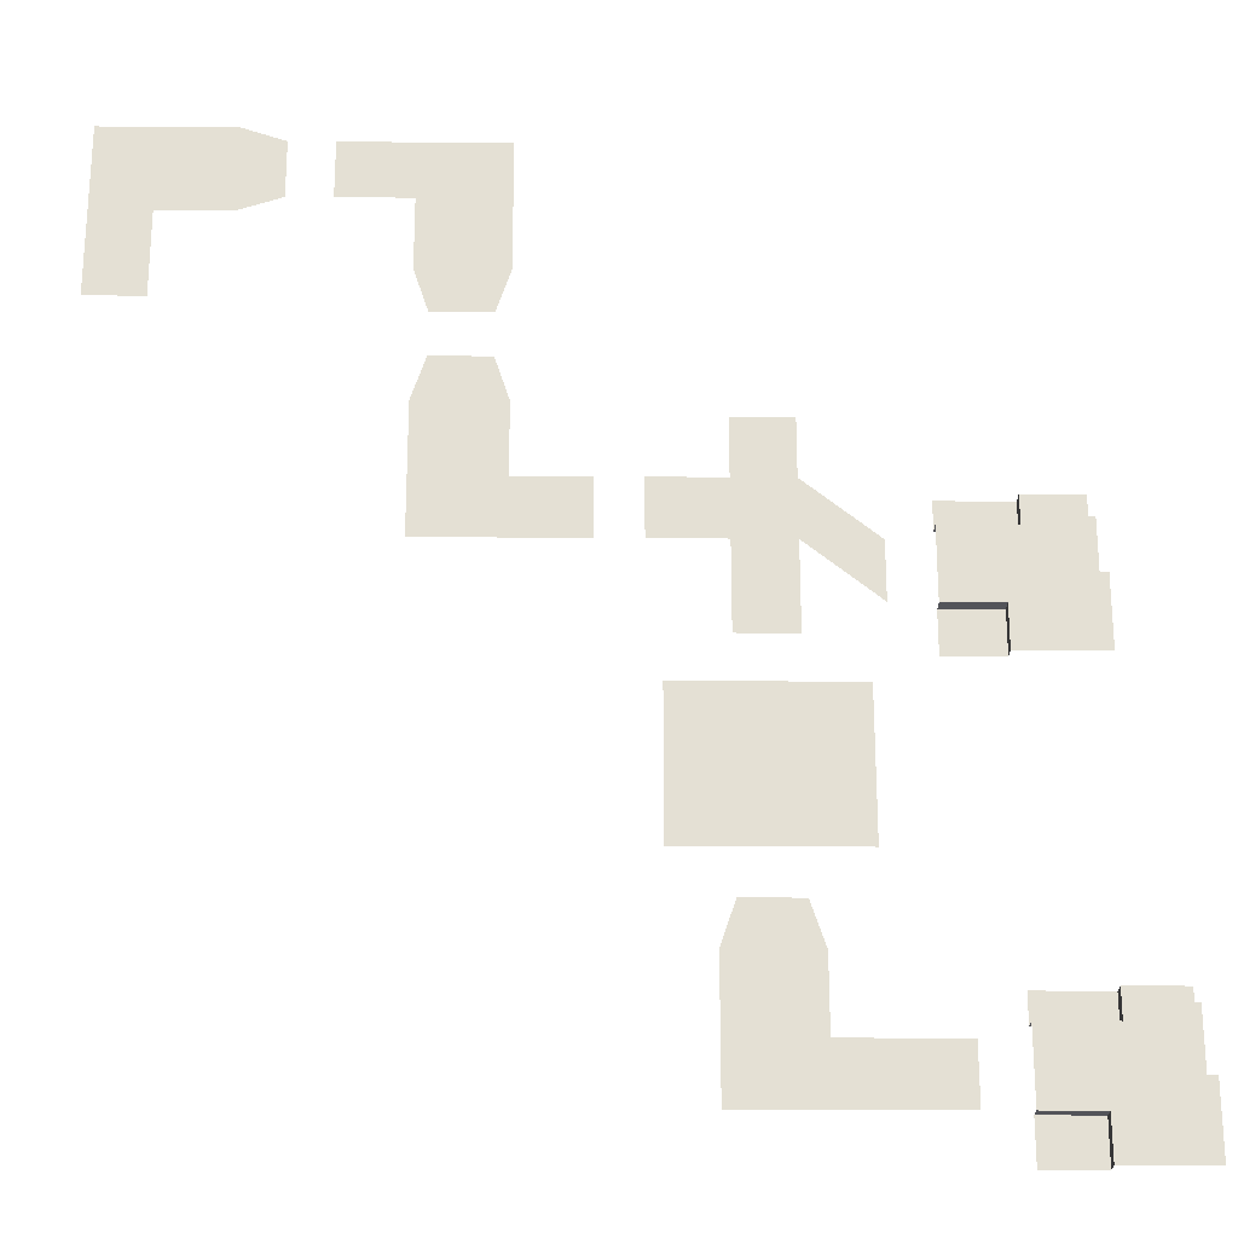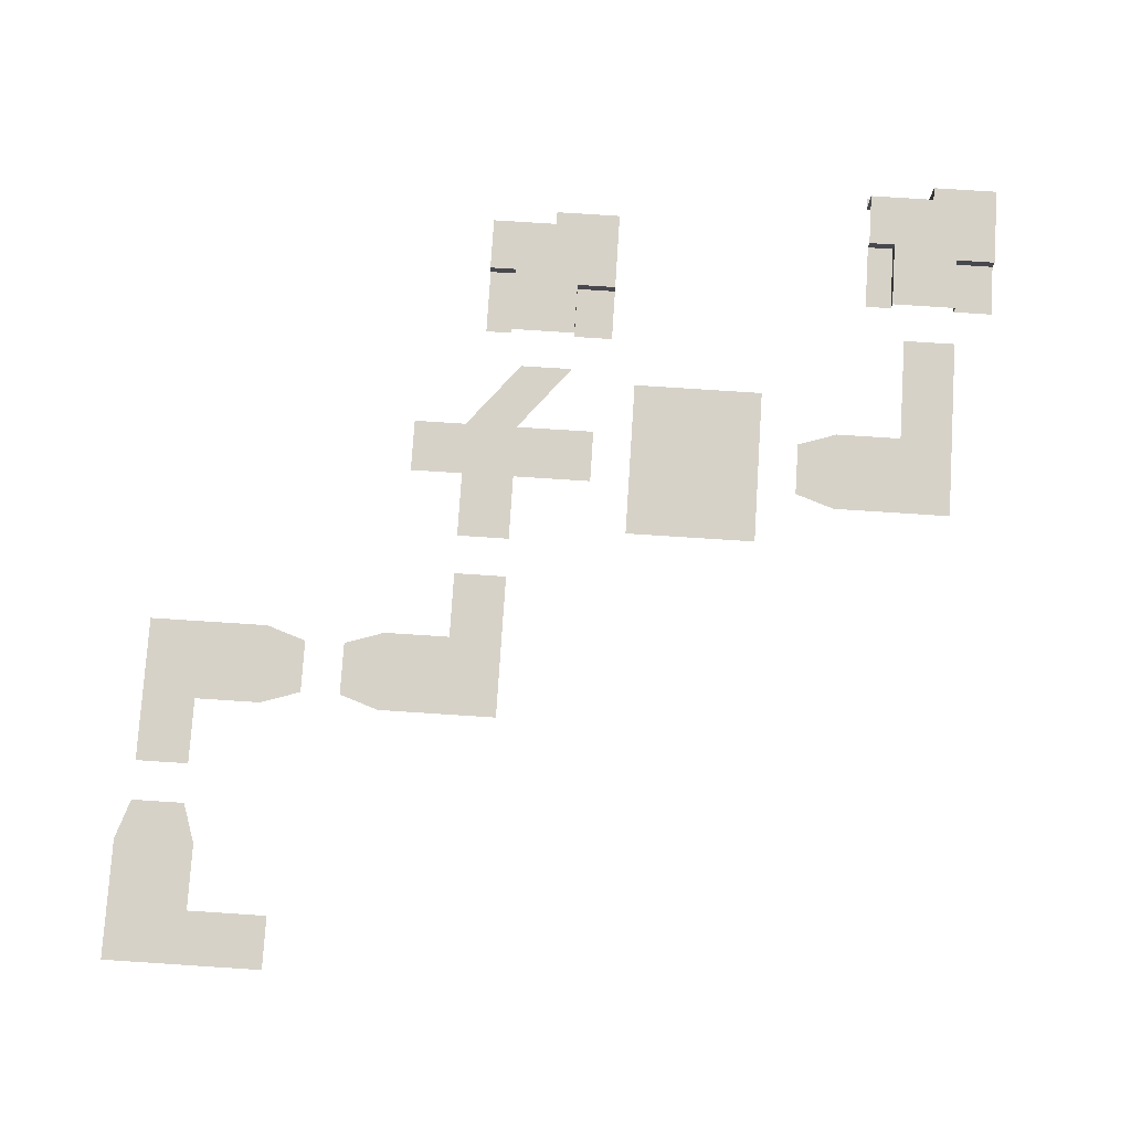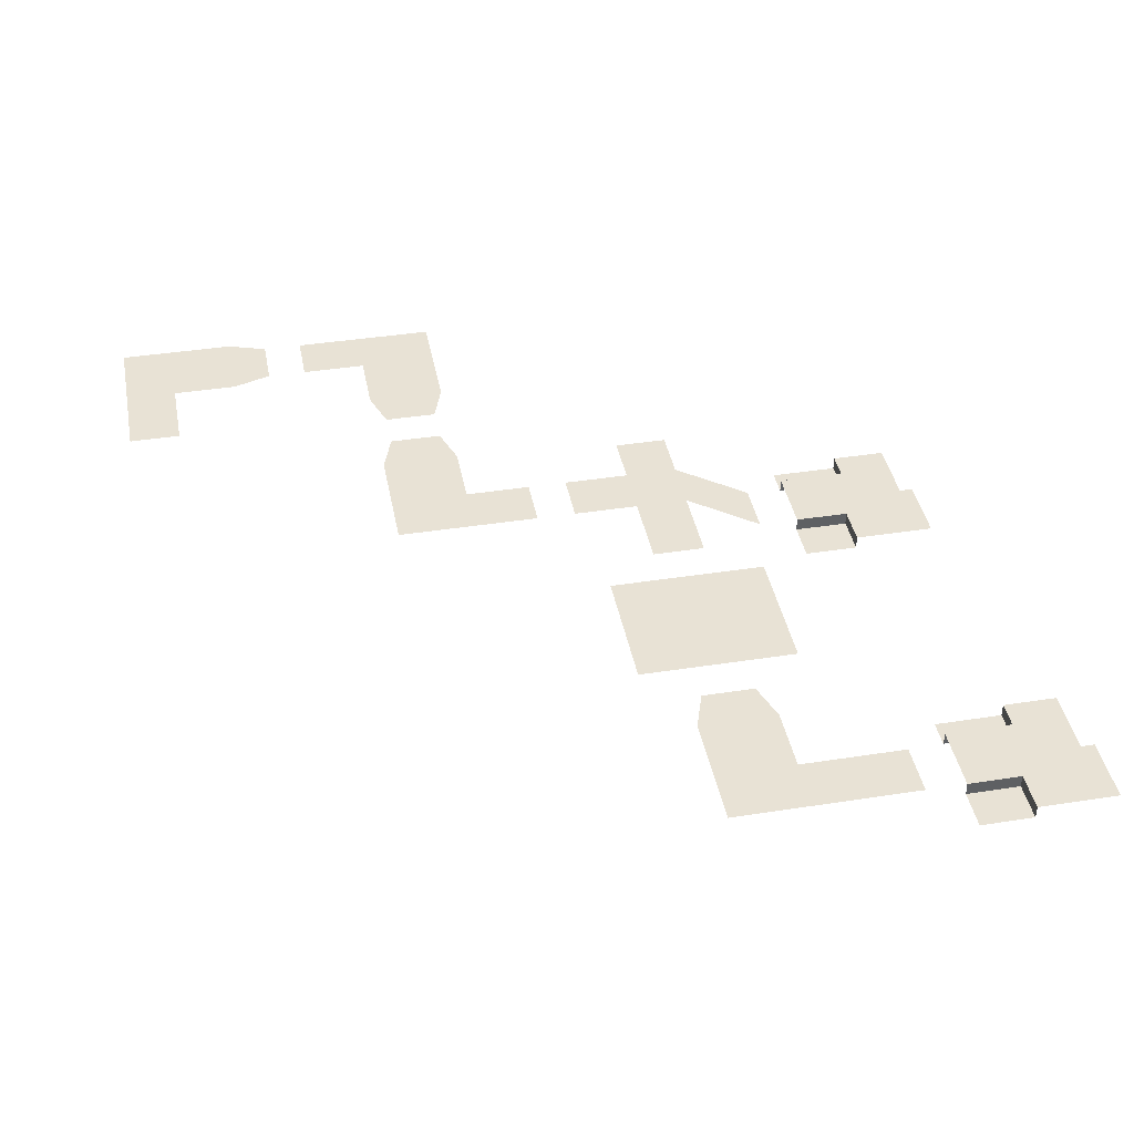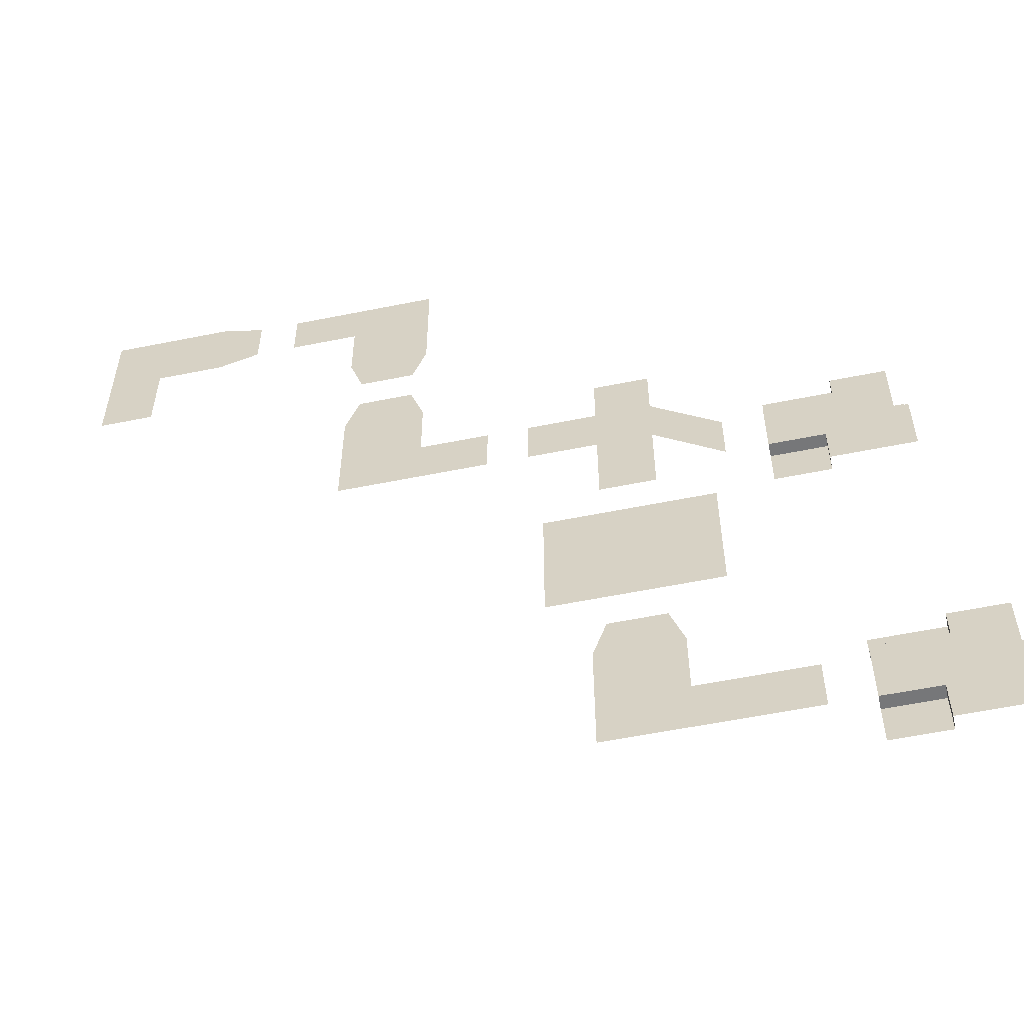
<metadata>
{"format":"obj","ext":"obj","renderer":"f3d","projection":"perspective","resolution":1024,"background":"white","views":[{"elev":-23.8,"azim":179.3,"up":"+Z"},{"elev":77.4,"azim":93.7,"up":"+Y"},{"elev":40.6,"azim":169.2,"up":"+Y"},{"elev":-57.1,"azim":-168.1,"up":"+Z"}]}
</metadata>
<code>
o
v 17 0 33
v 22 0 37
v 22 0 41
v 22 0 41
v 17 0 37
v 17 0 33
v 31 0 37
v 31 0 41
v 26 0 41
v 26 0 41
v 26 0 37
v 31 0 37
v 26 0 37
v 26 0 41
v 22 0 41
v 22 0 41
v 22 0 37
v 26 0 37
v 22 0 37
v 22 0 31
v 26 0 31
v 26 0 31
v 26 0 37
v 22 0 37
v 22 0 41
v 26 0 41
v 26 0 45
v 26 0 45
v 22 0 45
v 22 0 41
f 1 2 3
f 4 5 6
f 7 8 9
f 10 11 12
f 13 14 15
f 16 17 18
f 19 20 21
f 22 23 24
f 25 26 27
f 28 29 30
o
v 17 0 33
v 17 0 37
v 22 0 37
v 17 0 33
v 22 0 31
v 22 0 37
v 26 0 31
v 22 0 31
v 26 0 37
v 26 0 31
v 31 0 37
v 26 0 37
v 31 0 41
v 31 0 37
v 26 0 41
v 31 0 41
v 26 0 45
v 26 0 41
v 22 0 45
v 26 0 45
v 22 0 41
v 22 0 45
v 17 0 37
v 22 0 41
v 26 -5 45
v 22 -5 45
v 26 -5 41
v 26 -5 45
v 31 -5 41
v 26 -5 41
v 31 -5 37
v 31 -5 41
v 26 -5 37
v 31 -5 37
v 26 -5 31
v 26 -5 37
v 22 -5 31
v 26 -5 31
v 22 -5 37
v 22 -5 31
v 17 -5 33
v 22 -5 37
v 17 -5 37
v 17 -5 33
v 22 -5 41
v 17 -5 37
v 22 -5 45
v 22 -5 41
v 17 0 37
v 17 -5 37
v 17 -5 33
v 17 0 33
v 22 0 37
v 22 -5 37
v 22 -5 31
v 22 0 31
v 26 -5 31
v 26 0 31
v 26 -5 37
v 26 0 37
v 31 -5 37
v 31 0 37
v 31 0 41
v 31 -5 41
v 26 -5 41
v 26 0 41
v 26 0 45
v 26 -5 45
v 22 -5 45
v 22 0 45
v 22 -5 41
v 22 0 41
l 31 32
l 33 34
l 35 36
l 37 38
l 39 40
l 41 42
l 43 44
l 45 46
l 47 48
l 49 50
l 51 52
l 53 54
l 55 56
l 57 58
l 59 60
l 61 62
l 63 64
l 65 66
l 67 68
l 69 70
l 71 72
l 73 74
l 75 76
l 77 78
l 79 80
l 81 82
l 83 84
l 85 86
l 87 88
l 89 90
l 91 92
l 93 94
l 95 96
l 97 98
l 99 100
l 101 102
o
v 4 0 30
v 10 0 30
v 10 0 33
v 9 0 38
v 5 0 35
v 10 0 33
v 4 0 35
v 4 0 30
v 10 0 33
v 10 0 33
v 5 0 35
v 4 0 35
v 14 0 38
v 9 0 38
v 10 0 33
v 10 0 33
v 14 0 33
v 14 0 38
v 5 0 40
v 5 0 35
v 9 0 38
v 9 0 38
v 9 0 40
v 5 0 40
v 14 -1 40
v 9 -1 40
v 9 -1 38
v 9 -1 38
v 14 -1 38
v 14 -1 40
v 14 0 38
v 14 -1 38
v 9 -1 38
v 9 -1 38
v 9 0 38
v 14 0 38
v 9 0 38
v 9 -1 38
v 9 -1 40
v 9 -1 40
v 9 0 40
v 9 0 38
v 10 0 33
v 10 -1 33
v 14 -1 33
v 14 -1 33
v 14 0 33
v 10 0 33
v 14 -1 30
v 14 -1 33
v 10 -1 33
v 10 -1 33
v 10 -1 30
v 14 -1 30
v 10 0 30
v 10 -1 30
v 10 -1 33
v 10 -1 33
v 10 0 33
v 10 0 30
v 5 0 35
v 5 0 40
v 5 -3 40
v 5 -3 40
v 5 -3 35
v 5 0 35
v 5 0 35
v 5 -3 35
v 4 -3 35
v 4 -3 35
v 4 0 35
v 5 0 35
v 5 -3 40
v 4 -3 40
v 4 -3 35
v 4 -3 35
v 5 -3 35
v 5 -3 40
f 103 104 105
f 106 107 108
f 109 110 111
f 112 113 114
f 115 116 117
f 118 119 120
f 121 122 123
f 124 125 126
f 127 128 129
f 130 131 132
f 133 134 135
f 136 137 138
f 139 140 141
f 142 143 144
f 145 146 147
f 148 149 150
f 151 152 153
f 154 155 156
f 157 158 159
f 160 161 162
f 163 164 165
f 166 167 168
f 169 170 171
f 172 173 174
f 175 176 177
f 178 179 180
o
v 4 -3 35
v 4 0 35
v 4 -3 40
v 4 -3 35
v 4 -3 40
v 5 -3 40
v 5 -3 40
v 5 0 40
v 9 -1 40
v 9 0 40
v 14 -1 40
v 9 -1 40
v 14 -1 38
v 14 -1 40
v 14 -1 38
v 14 0 38
v 14 -1 33
v 14 0 33
v 14 -1 33
v 14 -1 30
v 10 -1 30
v 14 -1 30
v 10 -1 30
v 10 0 30
v 14 0 33
v 14 0 38
v 9 0 40
v 5 0 40
v 4 0 30
v 10 0 30
v 4 0 35
v 4 0 30
v 14 -6 40
v 4 -6 40
v 14 -6 40
v 14 -6 30
v 4 -6 30
v 14 -6 30
v 4 -6 40
v 4 -6 30
v 14 -6 30
v 14 -1 30
v 14 -6 40
v 14 -1 40
v 4 -6 30
v 4 0 30
v 4 -3 40
v 4 -6 40
l 181 182
l 183 184
l 185 186
l 187 188
l 189 190
l 191 192
l 193 194
l 195 196
l 197 198
l 199 200
l 201 202
l 203 204
l 205 206
l 207 208
l 209 210
l 211 212
l 213 214
l 215 216
l 217 218
l 219 220
l 221 222
l 223 224
l 225 226
l 227 228
o
v 39 0 37
v 45 0 37
v 39 0 41
v 40 0 49
v 39 0 46
v 45 0 46
v 45 0 46
v 44 0 49
v 40 0 49
v 45 0 46
v 39 0 46
v 39 0 41
v 39 0 41
v 45 0 37
v 45 0 46
v 39 0 37
v 39 0 41
v 34 0 41
v 34 0 41
v 34 0 37
v 39 0 37
f 229 230 231
f 232 233 234
f 235 236 237
f 238 239 240
f 241 242 243
f 244 245 246
f 247 248 249
o
v 34 0 37
v 34 0 41
v 39 0 37
v 34 0 37
v 45 0 37
v 39 0 37
v 45 0 46
v 45 0 37
v 44 0 49
v 45 0 46
v 40 0 49
v 44 0 49
v 39 0 46
v 40 0 49
v 39 0 41
v 39 0 46
v 34 0 41
v 39 0 41
v 42 -7 46
v 40 -4 49
v 44 -4 49
v 42 -7 46
v 42 -7 39
v 42 -7 46
v 42 -7 39
v 36 -7 39
v 45 -4 37
v 42 -7 39
v 39 -4 41
v 42 -7 39
v 36 -7 39
v 34 -4 37
v 34 -4 41
v 36 -7 39
v 39 -4 46
v 40 -4 49
v 39 -4 41
v 39 -4 46
v 34 -4 41
v 39 -4 41
v 34 -4 37
v 34 -4 41
v 45 -4 37
v 34 -4 37
v 45 -4 46
v 45 -4 37
v 44 -4 49
v 45 -4 46
v 44 -4 49
v 40 -4 49
v 34 -4 37
v 34 0 37
v 34 -4 41
v 34 0 41
v 39 -4 41
v 39 0 41
v 45 0 37
v 45 -4 37
v 45 0 46
v 45 -4 46
v 39 -4 46
v 39 0 46
v 44 -4 49
v 44 0 49
v 40 -4 49
v 40 0 49
l 250 251
l 252 253
l 254 255
l 256 257
l 258 259
l 260 261
l 262 263
l 264 265
l 266 267
l 268 269
l 270 271
l 272 273
l 274 275
l 276 277
l 278 279
l 280 281
l 282 283
l 284 285
l 286 287
l 288 289
l 290 291
l 292 293
l 294 295
l 296 297
l 298 299
l 300 301
l 302 303
l 304 305
l 306 307
l 308 309
l 310 311
l 312 313
l 314 315
o
v 45 0 64
v 39 0 64
v 45 0 60
v 44 0 52
v 45 0 55
v 39 0 55
v 39 0 55
v 40 0 52
v 44 0 52
v 39 0 55
v 45 0 55
v 45 0 60
v 45 0 60
v 39 0 64
v 39 0 55
v 45 0 64
v 45 0 60
v 50 0 60
v 50 0 60
v 50 0 64
v 45 0 64
f 316 317 318
f 319 320 321
f 322 323 324
f 325 326 327
f 328 329 330
f 331 332 333
f 334 335 336
o
v 50 0 64
v 50 0 60
v 45 0 64
v 50 0 64
v 39 0 64
v 45 0 64
v 39 0 55
v 39 0 64
v 40 0 52
v 39 0 55
v 44 0 52
v 40 0 52
v 45 0 55
v 44 0 52
v 45 0 60
v 45 0 55
v 50 0 60
v 45 0 60
v 42 -7 55
v 44 -4 52
v 40 -4 52
v 42 -7 55
v 42 -7 62
v 42 -7 55
v 42 -7 62
v 48 -7 62
v 39 -4 64
v 42 -7 62
v 45 -4 60
v 42 -7 62
v 48 -7 62
v 50 -4 64
v 50 -4 60
v 48 -7 62
v 45 -4 55
v 44 -4 52
v 45 -4 60
v 45 -4 55
v 50 -4 60
v 45 -4 60
v 50 -4 64
v 50 -4 60
v 39 -4 64
v 50 -4 64
v 39 -4 55
v 39 -4 64
v 40 -4 52
v 39 -4 55
v 40 -4 52
v 44 -4 52
v 50 -4 64
v 50 0 64
v 50 -4 60
v 50 0 60
v 45 -4 60
v 45 0 60
v 39 0 64
v 39 -4 64
v 39 0 55
v 39 -4 55
v 45 -4 55
v 45 0 55
v 40 -4 52
v 40 0 52
v 44 -4 52
v 44 0 52
l 337 338
l 339 340
l 341 342
l 343 344
l 345 346
l 347 348
l 349 350
l 351 352
l 353 354
l 355 356
l 357 358
l 359 360
l 361 362
l 363 364
l 365 366
l 367 368
l 369 370
l 371 372
l 373 374
l 375 376
l 377 378
l 379 380
l 381 382
l 383 384
l 385 386
l 387 388
l 389 390
l 391 392
l 393 394
l 395 396
l 397 398
l 399 400
l 401 402
o
v 65 0 59
v 65 0 65
v 61 0 59
v 53 0 60
v 56 0 59
v 56 0 65
v 56 0 65
v 53 0 64
v 53 0 60
v 56 0 65
v 56 0 59
v 61 0 59
v 61 0 59
v 65 0 65
v 56 0 65
v 65 0 59
v 61 0 59
v 61 0 53
v 61 0 53
v 65 0 53
v 65 0 59
f 403 404 405
f 406 407 408
f 409 410 411
f 412 413 414
f 415 416 417
f 418 419 420
f 421 422 423
o
v 65 0 53
v 61 0 53
v 65 0 59
v 65 0 53
v 65 0 65
v 65 0 59
v 56 0 65
v 65 0 65
v 53 0 64
v 56 0 65
v 53 0 60
v 53 0 64
v 56 0 59
v 53 0 60
v 61 0 59
v 56 0 59
v 61 0 53
v 61 0 59
v 56 -7 62
v 53 -4 60
v 53 -4 64
v 56 -7 62
v 63 -7 62
v 56 -7 62
v 63 -7 62
v 63 -7 55
v 65 -4 65
v 63 -7 62
v 61 -4 59
v 63 -7 62
v 63 -7 55
v 65 -4 53
v 61 -4 53
v 63 -7 55
v 56 -4 59
v 53 -4 60
v 61 -4 59
v 56 -4 59
v 61 -4 53
v 61 -4 59
v 65 -4 53
v 61 -4 53
v 65 -4 65
v 65 -4 53
v 56 -4 65
v 65 -4 65
v 53 -4 64
v 56 -4 65
v 53 -4 64
v 53 -4 60
v 65 -4 53
v 65 0 53
v 61 -4 53
v 61 0 53
v 61 -4 59
v 61 0 59
v 65 0 65
v 65 -4 65
v 56 0 65
v 56 -4 65
v 56 -4 59
v 56 0 59
v 53 -4 64
v 53 0 64
v 53 -4 60
v 53 0 60
l 424 425
l 426 427
l 428 429
l 430 431
l 432 433
l 434 435
l 436 437
l 438 439
l 440 441
l 442 443
l 444 445
l 446 447
l 448 449
l 450 451
l 452 453
l 454 455
l 456 457
l 458 459
l 460 461
l 462 463
l 464 465
l 466 467
l 468 469
l 470 471
l 472 473
l 474 475
l 476 477
l 478 479
l 480 481
l 482 483
l 484 485
l 486 487
l 488 489
o
v 30 0 28
v 18 0 28
v 18 0 18
v 18 0 18
v 30 0 18
v 30 0 28
f 490 491 492
f 493 494 495
o
v 18 0 18
v 18 0 28
v 30 0 18
v 18 0 18
v 30 0 28
v 30 0 18
v 18 0 28
v 30 0 28
v 18 -8 28
v 18 -8 18
v 30 -8 28
v 18 -8 28
v 30 -8 18
v 30 -8 28
v 18 -8 18
v 30 -8 18
v 30 -8 18
v 30 0 18
v 30 0 28
v 30 -8 28
v 18 -8 18
v 18 0 18
v 18 -8 28
v 18 0 28
l 496 497
l 498 499
l 500 501
l 502 503
l 504 505
l 506 507
l 508 509
l 510 511
l 512 513
l 514 515
l 516 517
l 518 519
o
v 21 0 3
v 27 0 3
v 21 0 7
v 22 0 15
v 21 0 12
v 27 0 12
v 27 0 12
v 26 0 15
v 22 0 15
v 27 0 12
v 21 0 12
v 21 0 7
v 21 0 7
v 27 0 3
v 27 0 12
v 21 0 3
v 21 0 7
v 13 0 7
v 13 0 7
v 13 0 3
v 21 0 3
f 520 521 522
f 523 524 525
f 526 527 528
f 529 530 531
f 532 533 534
f 535 536 537
f 538 539 540
o
v 13 0 3
v 13 0 7
v 21 0 3
v 13 0 3
v 27 0 3
v 21 0 3
v 27 0 12
v 27 0 3
v 26 0 15
v 27 0 12
v 22 0 15
v 26 0 15
v 21 0 12
v 22 0 15
v 21 0 7
v 21 0 12
v 13 0 7
v 21 0 7
v 24 -6 12
v 22 -4 15
v 26 -4 15
v 24 -6 12
v 24 -6 5
v 24 -6 12
v 24 -6 5
v 15 -6 5
v 27 -4 3
v 24 -6 5
v 21 -4 7
v 24 -6 5
v 15 -6 5
v 13 -4 3
v 13 -4 7
v 15 -6 5
v 21 -4 12
v 22 -4 15
v 21 -4 7
v 21 -4 12
v 13 -4 7
v 21 -4 7
v 13 -4 3
v 13 -4 7
v 27 -4 3
v 13 -4 3
v 27 -4 12
v 27 -4 3
v 26 -4 15
v 27 -4 12
v 26 -4 15
v 22 -4 15
v 13 -4 3
v 13 0 3
v 13 -4 7
v 13 0 7
v 21 -4 7
v 21 0 7
v 27 0 3
v 27 -4 3
v 27 0 12
v 27 -4 12
v 21 -4 12
v 21 0 12
v 26 -4 15
v 26 0 15
v 22 -4 15
v 22 0 15
l 541 542
l 543 544
l 545 546
l 547 548
l 549 550
l 551 552
l 553 554
l 555 556
l 557 558
l 559 560
l 561 562
l 563 564
l 565 566
l 567 568
l 569 570
l 571 572
l 573 574
l 575 576
l 577 578
l 579 580
l 581 582
l 583 584
l 585 586
l 587 588
l 589 590
l 591 592
l 593 594
l 595 596
l 597 598
l 599 600
l 601 602
l 603 604
l 605 606
o
v 0 0 0
v 6 0 0
v 6 0 3
v 5 0 8
v 1 0 5
v 6 0 3
v 0 0 5
v 0 0 0
v 6 0 3
v 6 0 3
v 1 0 5
v 0 0 5
v 10 0 8
v 5 0 8
v 6 0 3
v 6 0 3
v 10 0 3
v 10 0 8
v 1 0 10
v 1 0 5
v 5 0 8
v 5 0 8
v 5 0 10
v 1 0 10
v 10 -1 10
v 5 -1 10
v 5 -1 8
v 5 -1 8
v 10 -1 8
v 10 -1 10
v 10 0 8
v 10 -1 8
v 5 -1 8
v 5 -1 8
v 5 0 8
v 10 0 8
v 5 0 8
v 5 -1 8
v 5 -1 10
v 5 -1 10
v 5 0 10
v 5 0 8
v 6 0 3
v 6 -1 3
v 10 -1 3
v 10 -1 3
v 10 0 3
v 6 0 3
v 10 -1 0
v 10 -1 3
v 6 -1 3
v 6 -1 3
v 6 -1 0
v 10 -1 0
v 6 0 0
v 6 -1 0
v 6 -1 3
v 6 -1 3
v 6 0 3
v 6 0 0
v 1 0 5
v 1 0 10
v 1 -3 10
v 1 -3 10
v 1 -3 5
v 1 0 5
v 1 0 5
v 1 -3 5
v 0 -3 5
v 0 -3 5
v 0 0 5
v 1 0 5
v 1 -3 10
v 0 -3 10
v 0 -3 5
v 0 -3 5
v 1 -3 5
v 1 -3 10
f 607 608 609
f 610 611 612
f 613 614 615
f 616 617 618
f 619 620 621
f 622 623 624
f 625 626 627
f 628 629 630
f 631 632 633
f 634 635 636
f 637 638 639
f 640 641 642
f 643 644 645
f 646 647 648
f 649 650 651
f 652 653 654
f 655 656 657
f 658 659 660
f 661 662 663
f 664 665 666
f 667 668 669
f 670 671 672
f 673 674 675
f 676 677 678
f 679 680 681
f 682 683 684
o
v 0 -3 5
v 0 0 5
v 0 -3 10
v 0 -3 5
v 0 -3 10
v 1 -3 10
v 1 -3 10
v 1 0 10
v 5 -1 10
v 5 0 10
v 10 -1 10
v 5 -1 10
v 10 -1 8
v 10 -1 10
v 10 -1 8
v 10 0 8
v 10 -1 3
v 10 0 3
v 10 -1 3
v 10 -1 0
v 6 -1 0
v 10 -1 0
v 6 -1 0
v 6 0 0
v 10 0 3
v 10 0 8
v 5 0 10
v 1 0 10
v 0 0 0
v 6 0 0
v 0 0 5
v 0 0 0
v 10 -6 10
v 0 -6 10
v 10 -6 10
v 10 -6 0
v 0 -6 0
v 10 -6 0
v 0 -6 10
v 0 -6 0
v 10 -6 0
v 10 -1 0
v 10 -6 10
v 10 -1 10
v 0 -6 0
v 0 0 0
v 0 -3 10
v 0 -6 10
l 685 686
l 687 688
l 689 690
l 691 692
l 693 694
l 695 696
l 697 698
l 699 700
l 701 702
l 703 704
l 705 706
l 707 708
l 709 710
l 711 712
l 713 714
l 715 716
l 717 718
l 719 720
l 721 722
l 723 724
l 725 726
l 727 728
l 729 730
l 731 732

</code>
